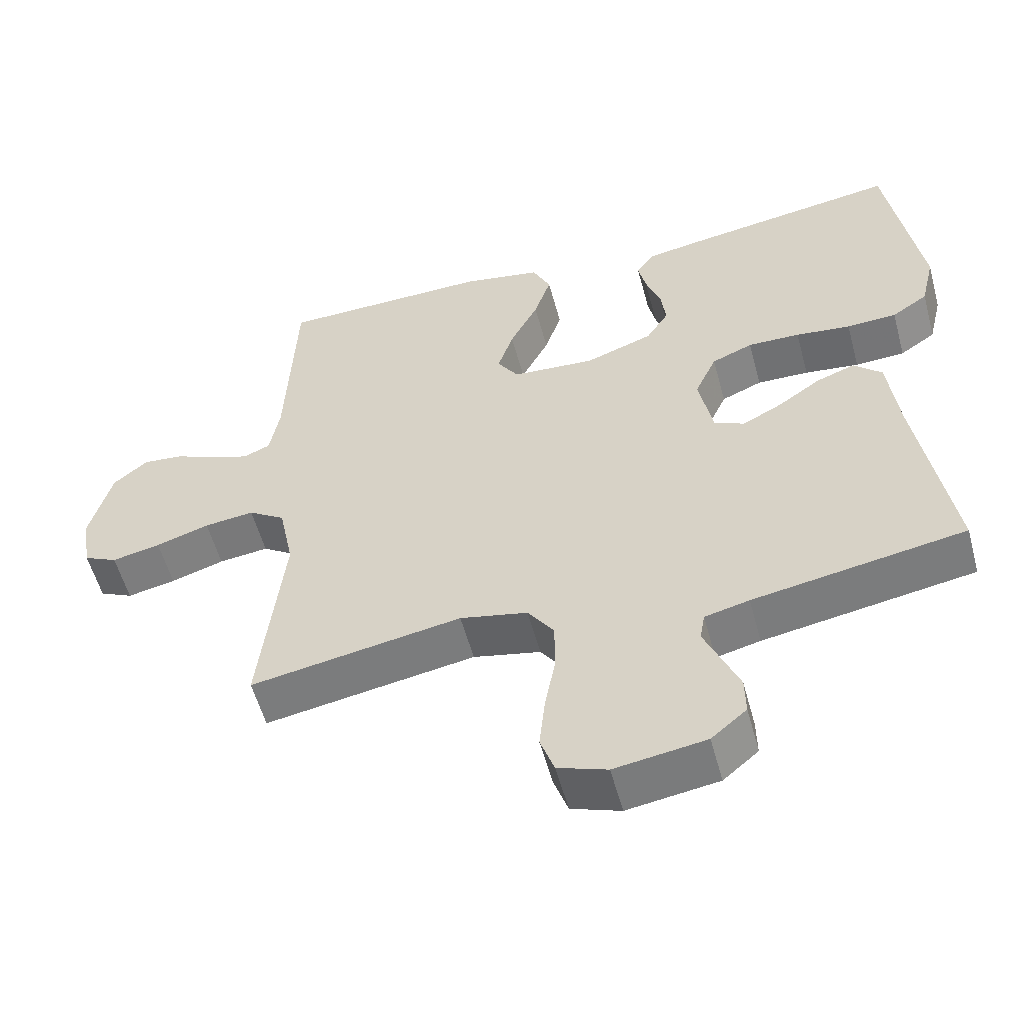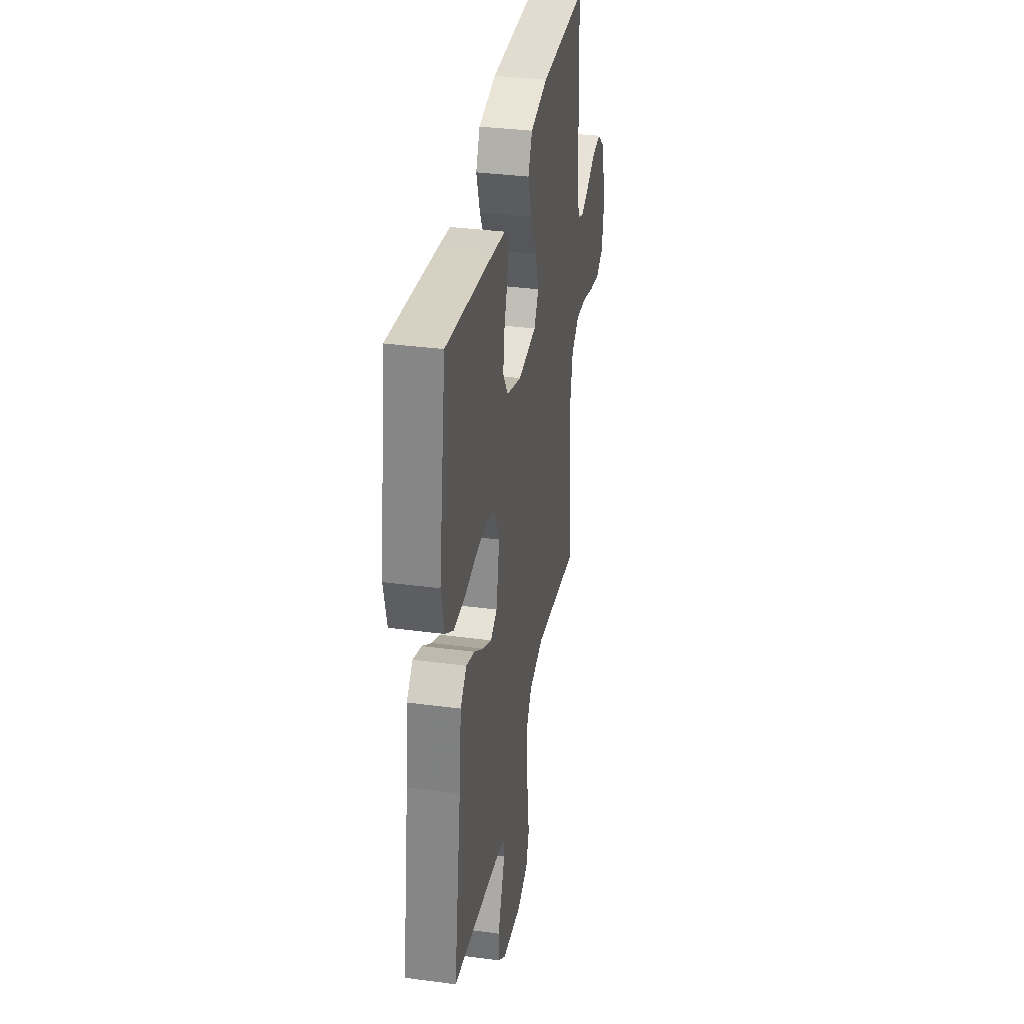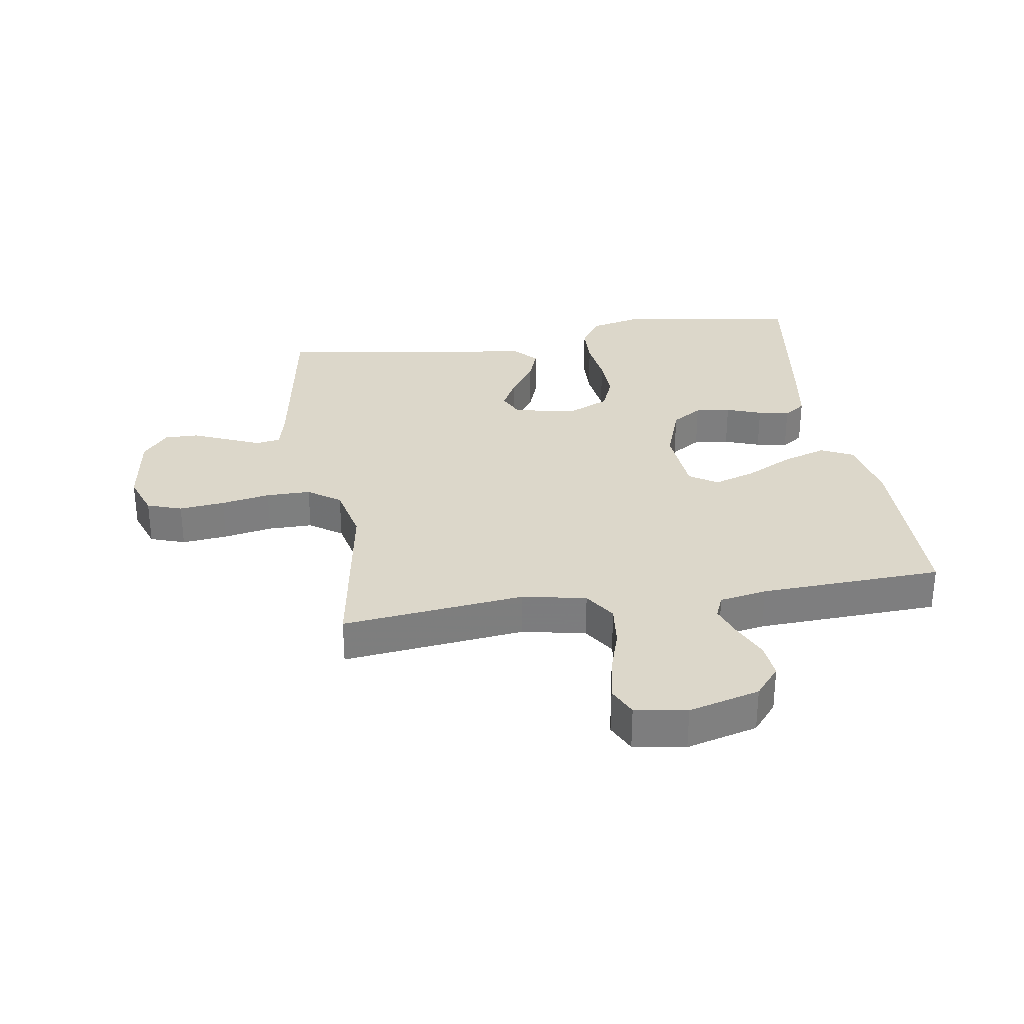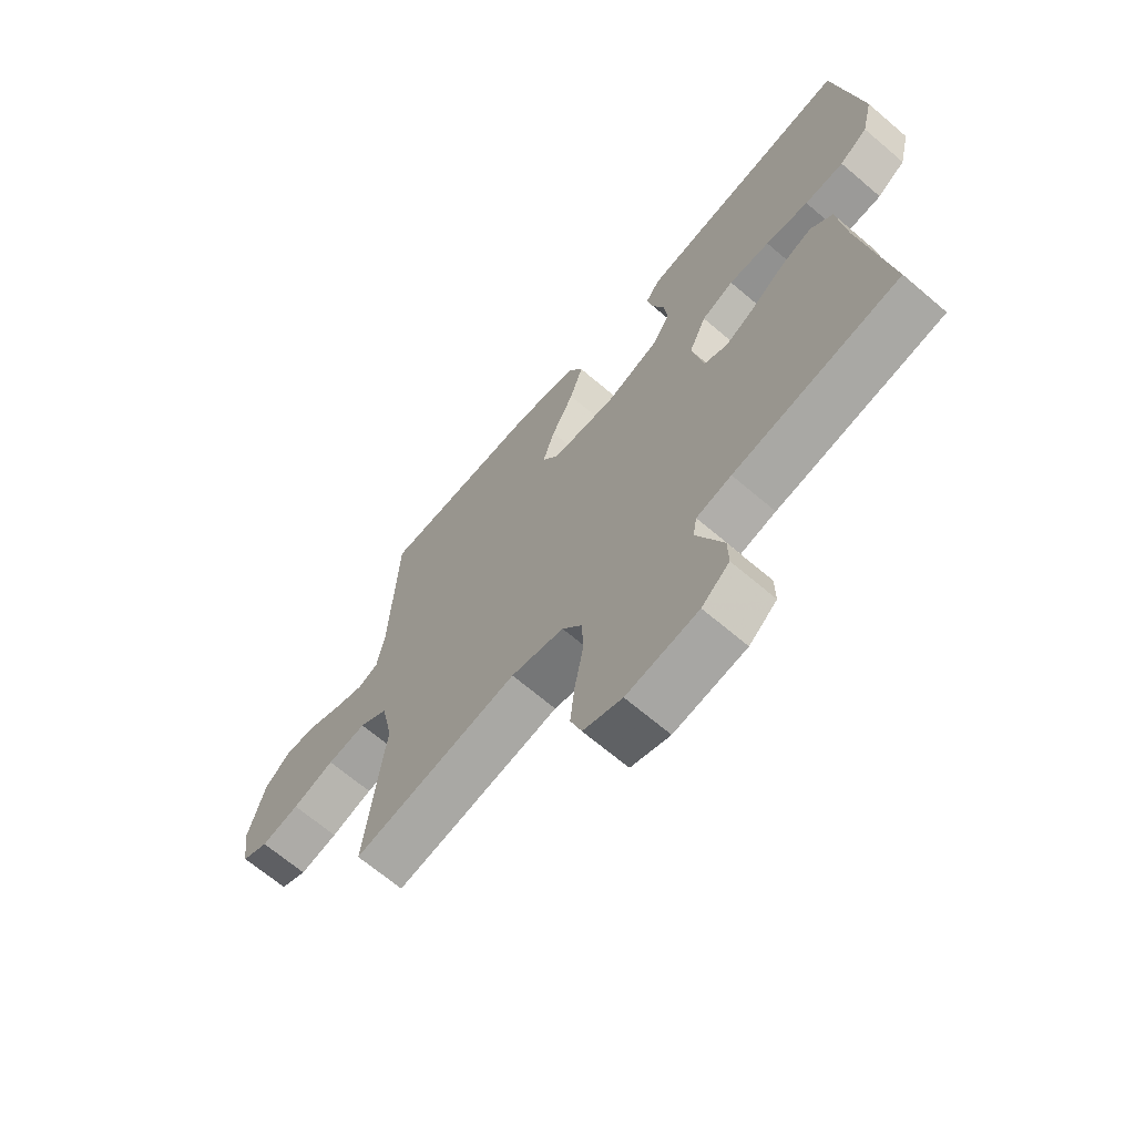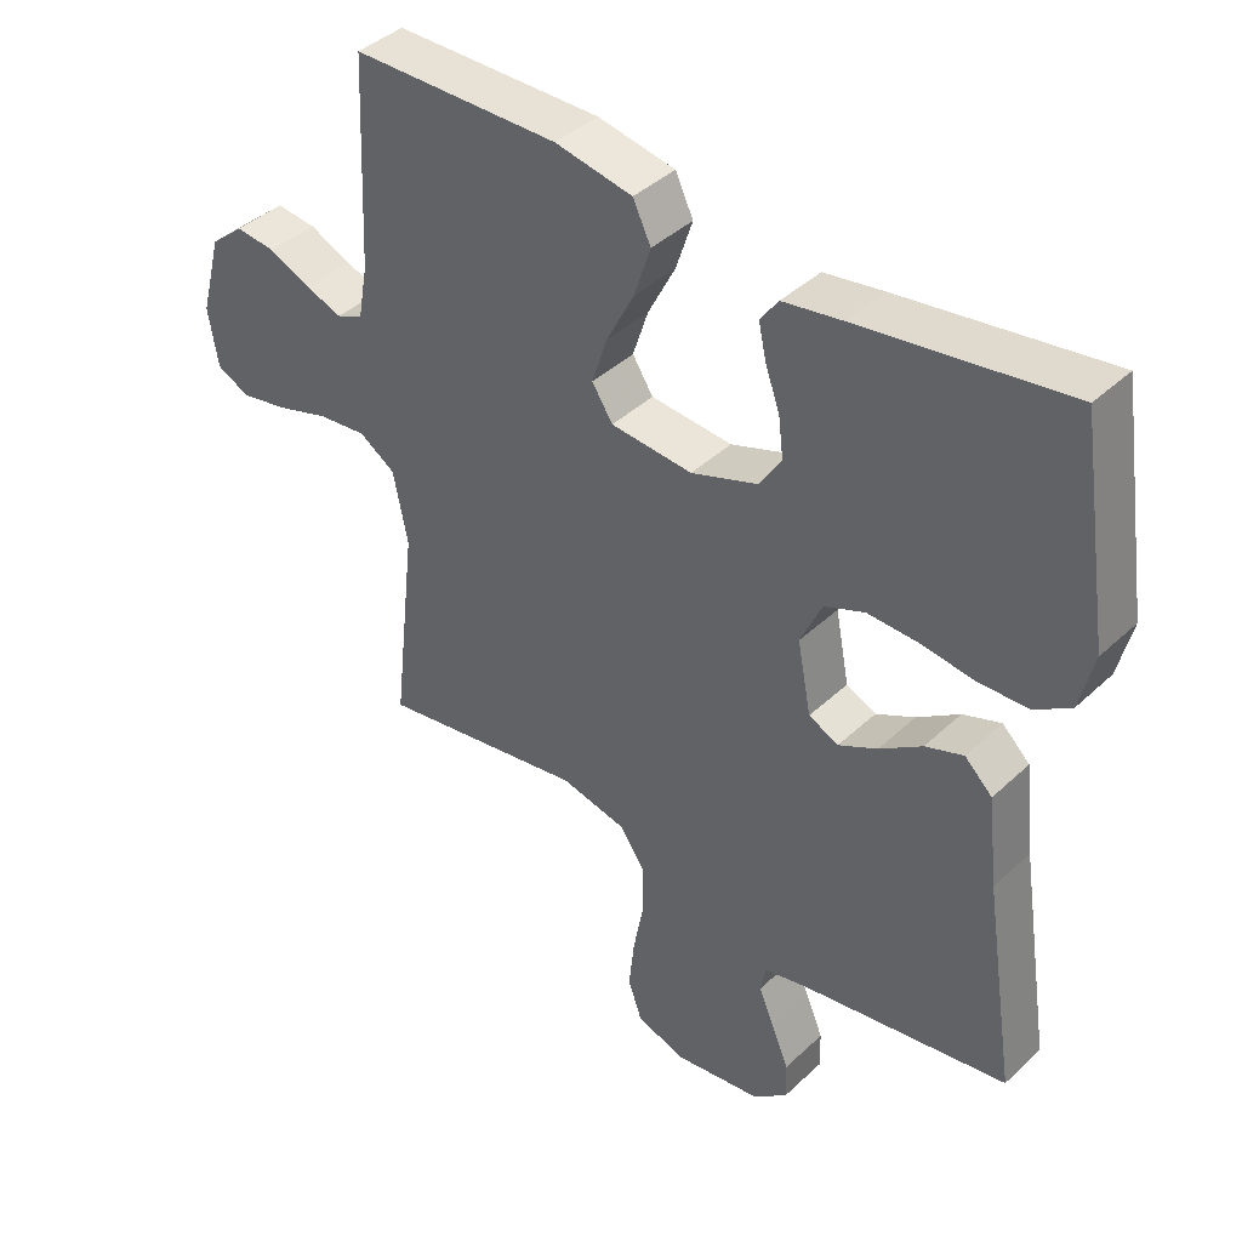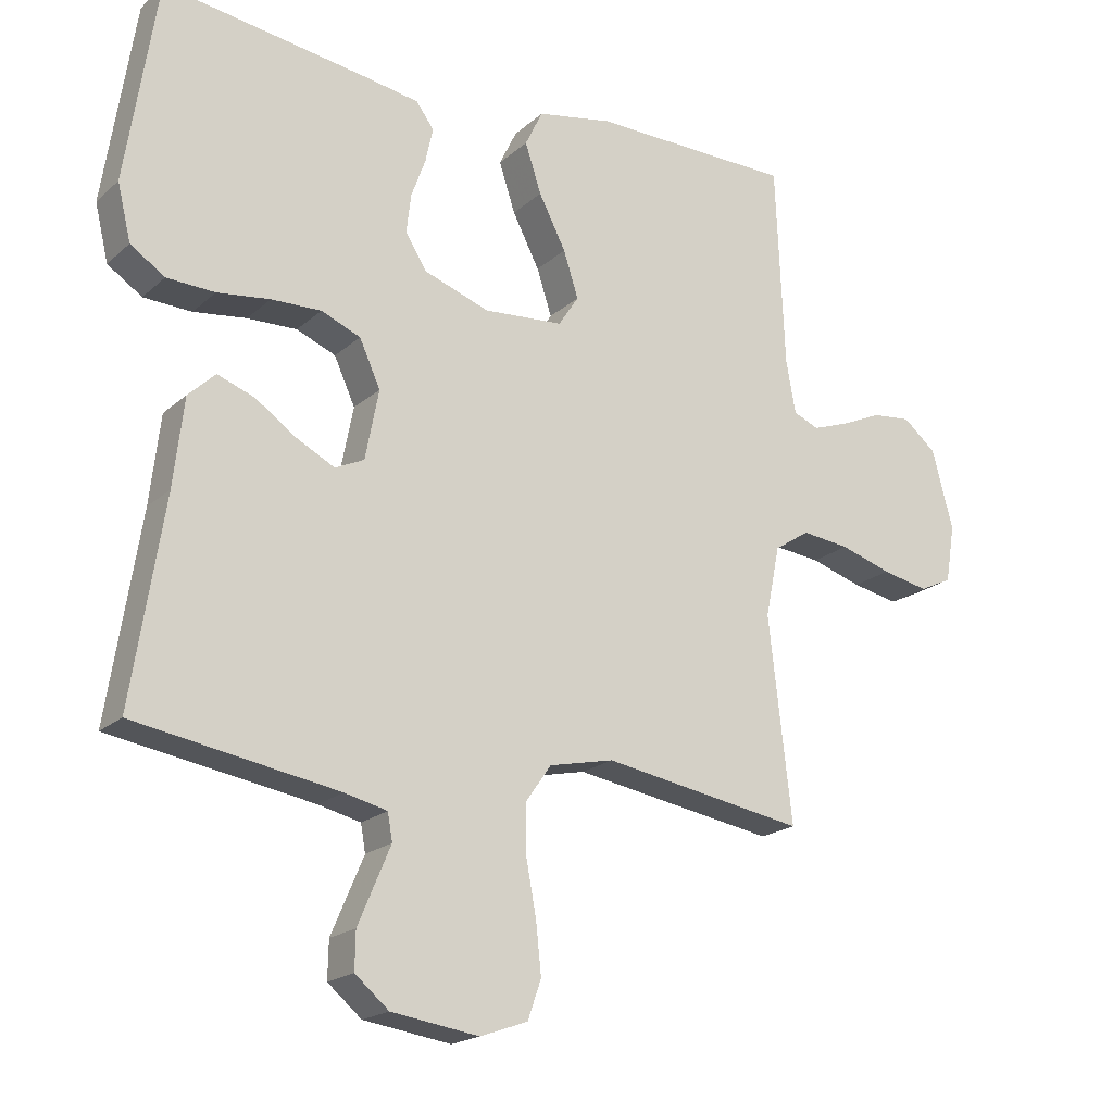
<metadata>
{"format":"obj","ext":"obj","renderer":"f3d","projection":"perspective","resolution":1024,"background":"white","views":[{"elev":-55.7,"azim":15.1,"up":"+Z"},{"elev":35.0,"azim":100.0,"up":"+Z"},{"elev":30.8,"azim":-99.0,"up":"+Y"},{"elev":-67.3,"azim":49.5,"up":"+Z"},{"elev":40.9,"azim":41.4,"up":"+Z"},{"elev":-19.5,"azim":147.4,"up":"+Z"}]}
</metadata>
<code>
v 0.5 0.07 -0.5
v 0.2 0.07 -0.55
v 0.137 0.07 -0.565
v 0.13 0.07 -0.605
v 0.153 0.07 -0.659
v 0.178 0.07 -0.718
v 0.179 0.07 -0.773
v 0.129 0.07 -0.815
v 0 0.07 -0.834
v -0.07 0.07 -0.809
v -0.09 0.07 -0.752
v -0.082 0.07 -0.677
v -0.067 0.07 -0.597
v -0.067 0.07 -0.524
v -0.104 0.07 -0.471
v -0.2 0.07 -0.45
v -0.5 0.07 -0.5
v -0.466 0.07 -0.2
v -0.487 0.07 -0.096
v -0.539 0.07 -0.062
v -0.61 0.07 -0.07
v -0.686 0.07 -0.094
v -0.755 0.07 -0.108
v -0.803 0.07 -0.085
v -0.817 0.07 0
v -0.786 0.07 0.117
v -0.737 0.07 0.158
v -0.679 0.07 0.152
v -0.619 0.07 0.125
v -0.565 0.07 0.106
v -0.527 0.07 0.122
v -0.513 0.07 0.2
v -0.5 0.07 0.5
v -0.2 0.07 0.504
v -0.088 0.07 0.483
v -0.062 0.07 0.429
v -0.086 0.07 0.356
v -0.126 0.07 0.278
v -0.148 0.07 0.21
v -0.118 0.07 0.164
v 0 0.07 0.155
v 0.096 0.07 0.189
v 0.128 0.07 0.239
v 0.121 0.07 0.297
v 0.1 0.07 0.355
v 0.089 0.07 0.406
v 0.115 0.07 0.442
v 0.2 0.07 0.456
v 0.5 0.07 0.5
v 0.546 0.07 0.2
v 0.526 0.07 0.117
v 0.475 0.07 0.083
v 0.404 0.07 0.08
v 0.326 0.07 0.09
v 0.252 0.07 0.092
v 0.194 0.07 0.068
v 0.163 0.07 0
v 0.183 0.07 -0.103
v 0.226 0.07 -0.123
v 0.282 0.07 -0.094
v 0.343 0.07 -0.052
v 0.398 0.07 -0.032
v 0.438 0.07 -0.07
v 0.453 0.07 -0.2
v 0.5 0 -0.5
v 0.2 0 -0.55
v 0.137 0 -0.565
v 0.13 0 -0.605
v 0.153 0 -0.659
v 0.178 0 -0.718
v 0.179 0 -0.773
v 0.129 0 -0.815
v 0 0 -0.834
v -0.07 0 -0.809
v -0.09 0 -0.752
v -0.082 0 -0.677
v -0.067 0 -0.597
v -0.067 0 -0.524
v -0.104 0 -0.471
v -0.2 0 -0.45
v -0.5 0 -0.5
v -0.466 0 -0.2
v -0.487 0 -0.096
v -0.539 0 -0.062
v -0.61 0 -0.07
v -0.686 0 -0.094
v -0.755 0 -0.108
v -0.803 0 -0.085
v -0.817 0 0
v -0.786 0 0.117
v -0.737 0 0.158
v -0.679 0 0.152
v -0.619 0 0.125
v -0.565 0 0.106
v -0.527 0 0.122
v -0.513 0 0.2
v -0.5 0 0.5
v -0.2 0 0.504
v -0.088 0 0.483
v -0.062 0 0.429
v -0.086 0 0.356
v -0.126 0 0.278
v -0.148 0 0.21
v -0.118 0 0.164
v 0 0 0.155
v 0.096 0 0.189
v 0.128 0 0.239
v 0.121 0 0.297
v 0.1 0 0.355
v 0.089 0 0.406
v 0.115 0 0.442
v 0.2 0 0.456
v 0.5 0 0.5
v 0.546 0 0.2
v 0.526 0 0.117
v 0.475 0 0.083
v 0.404 0 0.08
v 0.326 0 0.09
v 0.252 0 0.092
v 0.194 0 0.068
v 0.163 0 0
v 0.183 0 -0.103
v 0.226 0 -0.123
v 0.282 0 -0.094
v 0.343 0 -0.052
v 0.398 0 -0.032
v 0.438 0 -0.07
v 0.453 0 -0.2
f 61 62 63 64
f 60 61 64 1
f 59 60 1 2
f 58 59 2 3
f 57 58 3 4
f 51 52 53 54
f 51 54 55
f 50 51 55
f 49 50 55
f 48 49 55 56
f 44 45 46 47
f 43 44 47 48
f 35 36 37 38
f 35 38 39
f 32 33 34 35
f 31 32 35 39
f 30 31 39 40
f 26 27 28 29
f 26 29 30
f 25 26 30
f 21 22 23 24
f 20 21 24 25
f 16 17 18
f 15 16 18 19
f 10 11 12 13
f 8 9 10 13
f 8 13 14
f 7 8 14
f 4 5 6 7
f 4 7 14 15
f 43 48 56 57
f 42 43 57 4
f 41 42 4 15
f 40 41 15 19
f 20 25 30 40
f 19 20 40
f 128 127 126 125
f 65 128 125 124
f 66 65 124 123
f 67 66 123 122
f 68 67 122 121
f 118 117 116 115
f 119 118 115
f 119 115 114
f 119 114 113
f 120 119 113 112
f 111 110 109 108
f 112 111 108 107
f 102 101 100 99
f 103 102 99
f 99 98 97 96
f 103 99 96 95
f 104 103 95 94
f 93 92 91 90
f 94 93 90
f 94 90 89
f 88 87 86 85
f 89 88 85 84
f 82 81 80
f 83 82 80 79
f 77 76 75 74
f 77 74 73 72
f 78 77 72
f 78 72 71
f 71 70 69 68
f 79 78 71 68
f 121 120 112 107
f 68 121 107 106
f 79 68 106 105
f 83 79 105 104
f 104 94 89 84
f 104 84 83
f 1 65 66 2
f 2 66 67 3
f 3 67 68 4
f 4 68 69 5
f 5 69 70 6
f 6 70 71 7
f 7 71 72 8
f 8 72 73 9
f 9 73 74 10
f 10 74 75 11
f 11 75 76 12
f 12 76 77 13
f 13 77 78 14
f 14 78 79 15
f 15 79 80 16
f 16 80 81 17
f 17 81 82 18
f 18 82 83 19
f 19 83 84 20
f 20 84 85 21
f 21 85 86 22
f 22 86 87 23
f 23 87 88 24
f 24 88 89 25
f 25 89 90 26
f 26 90 91 27
f 27 91 92 28
f 28 92 93 29
f 29 93 94 30
f 30 94 95 31
f 31 95 96 32
f 32 96 97 33
f 33 97 98 34
f 34 98 99 35
f 35 99 100 36
f 36 100 101 37
f 37 101 102 38
f 38 102 103 39
f 39 103 104 40
f 40 104 105 41
f 41 105 106 42
f 42 106 107 43
f 43 107 108 44
f 44 108 109 45
f 45 109 110 46
f 46 110 111 47
f 47 111 112 48
f 48 112 113 49
f 49 113 114 50
f 50 114 115 51
f 51 115 116 52
f 52 116 117 53
f 53 117 118 54
f 54 118 119 55
f 55 119 120 56
f 56 120 121 57
f 57 121 122 58
f 58 122 123 59
f 59 123 124 60
f 60 124 125 61
f 61 125 126 62
f 62 126 127 63
f 63 127 128 64
f 64 128 65 1

</code>
